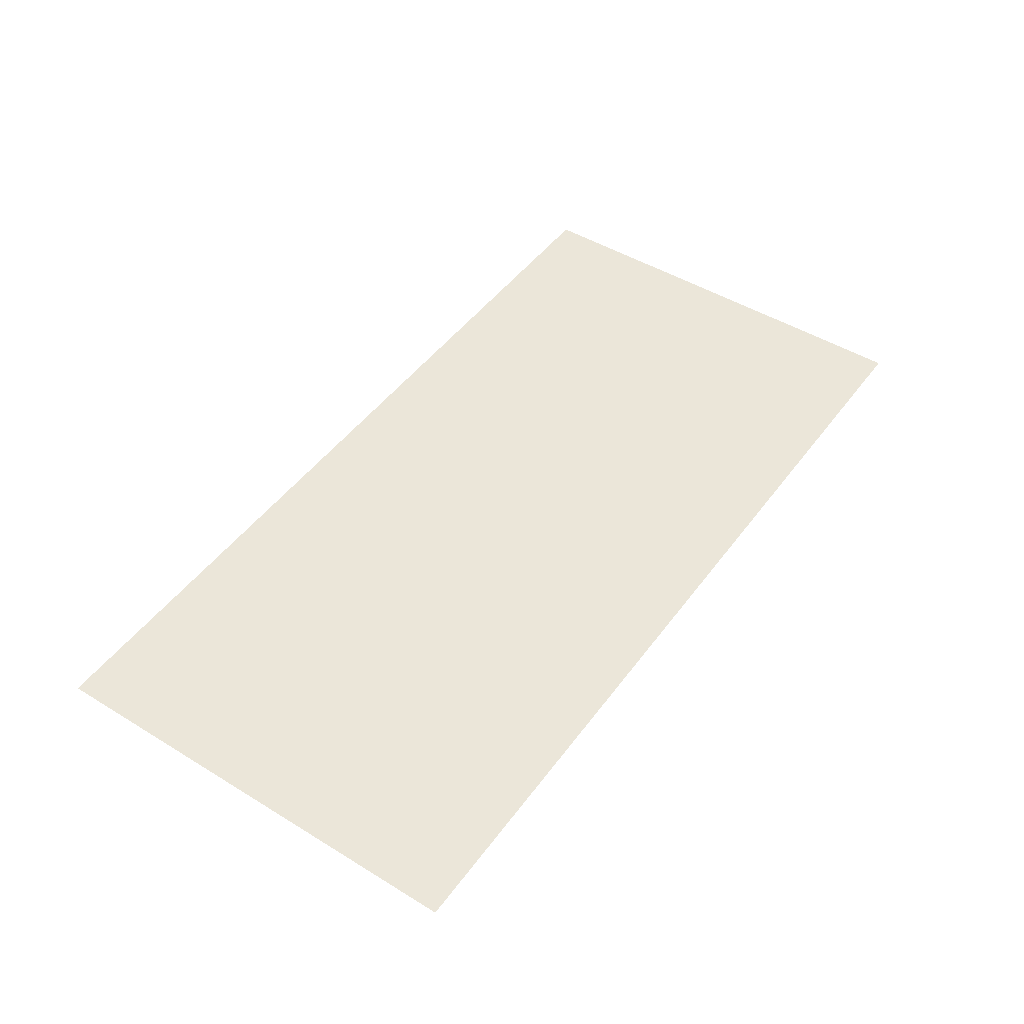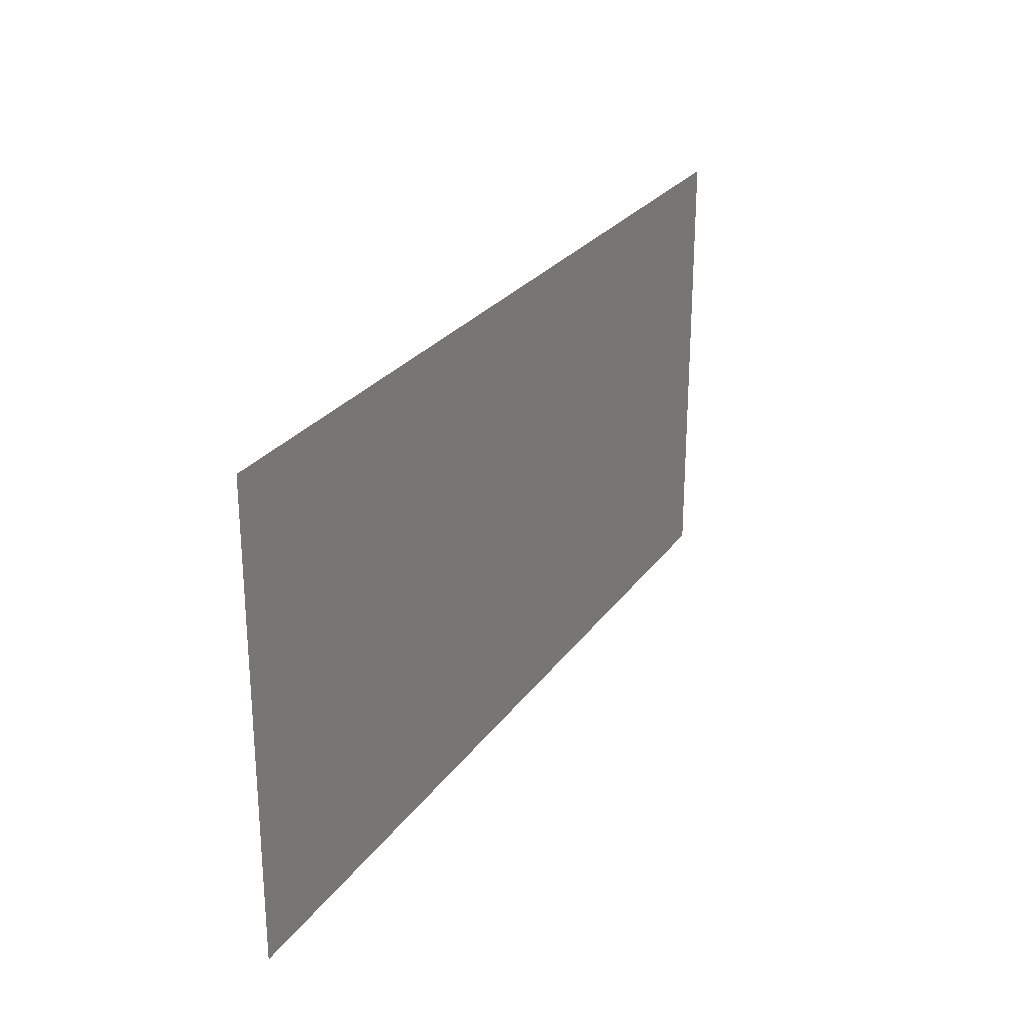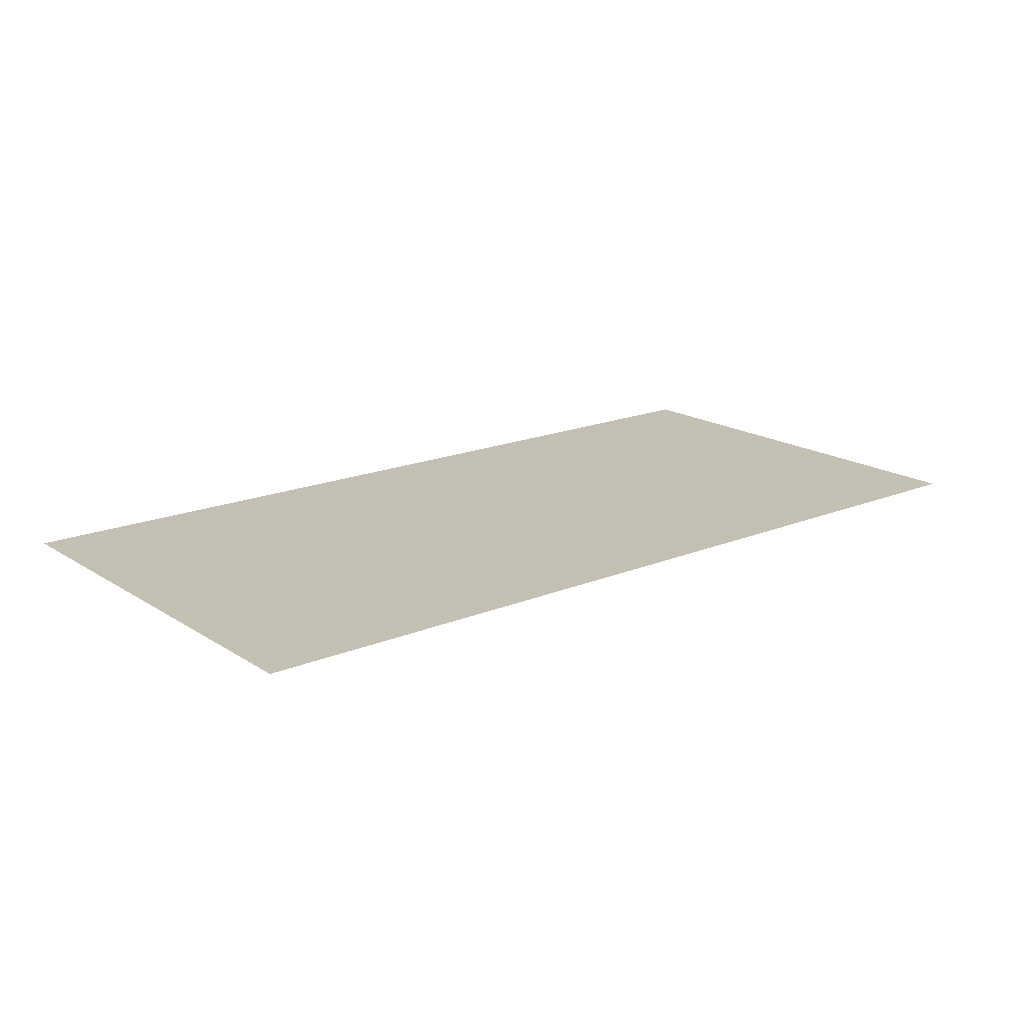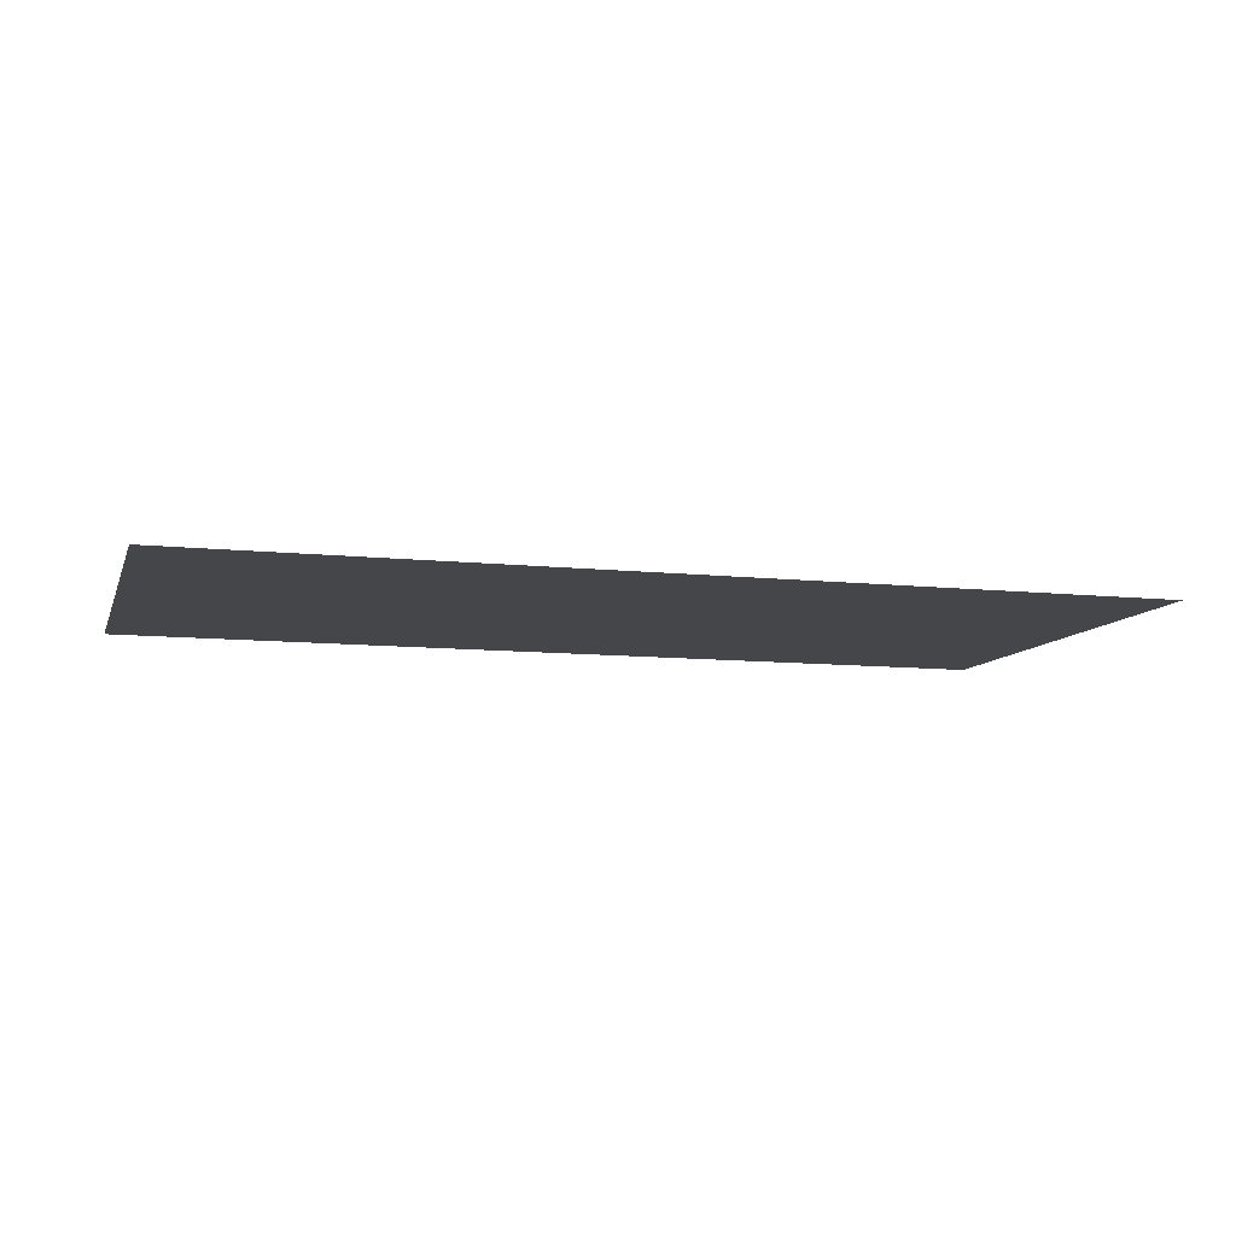
<metadata>
{"format":"obj","ext":"obj","renderer":"f3d","projection":"perspective","resolution":1024,"background":"white","views":[{"elev":47.5,"azim":-55.4,"up":"+Z"},{"elev":25.8,"azim":-62.9,"up":"+Y"},{"elev":17.7,"azim":-39.0,"up":"+Z"},{"elev":-9.5,"azim":-15.8,"up":"+Z"}]}
</metadata>
<code>
v -7 -20 0
v -8 -20 0
v -8 -19 0
v -7 -19 0
v -8 -20 0
v -9 -20 0
v -9 -19 0
v -8 -19 0
g Primer-Piso_mesh_0040
f 1 2 3 4
f 5 6 7 8

</code>
